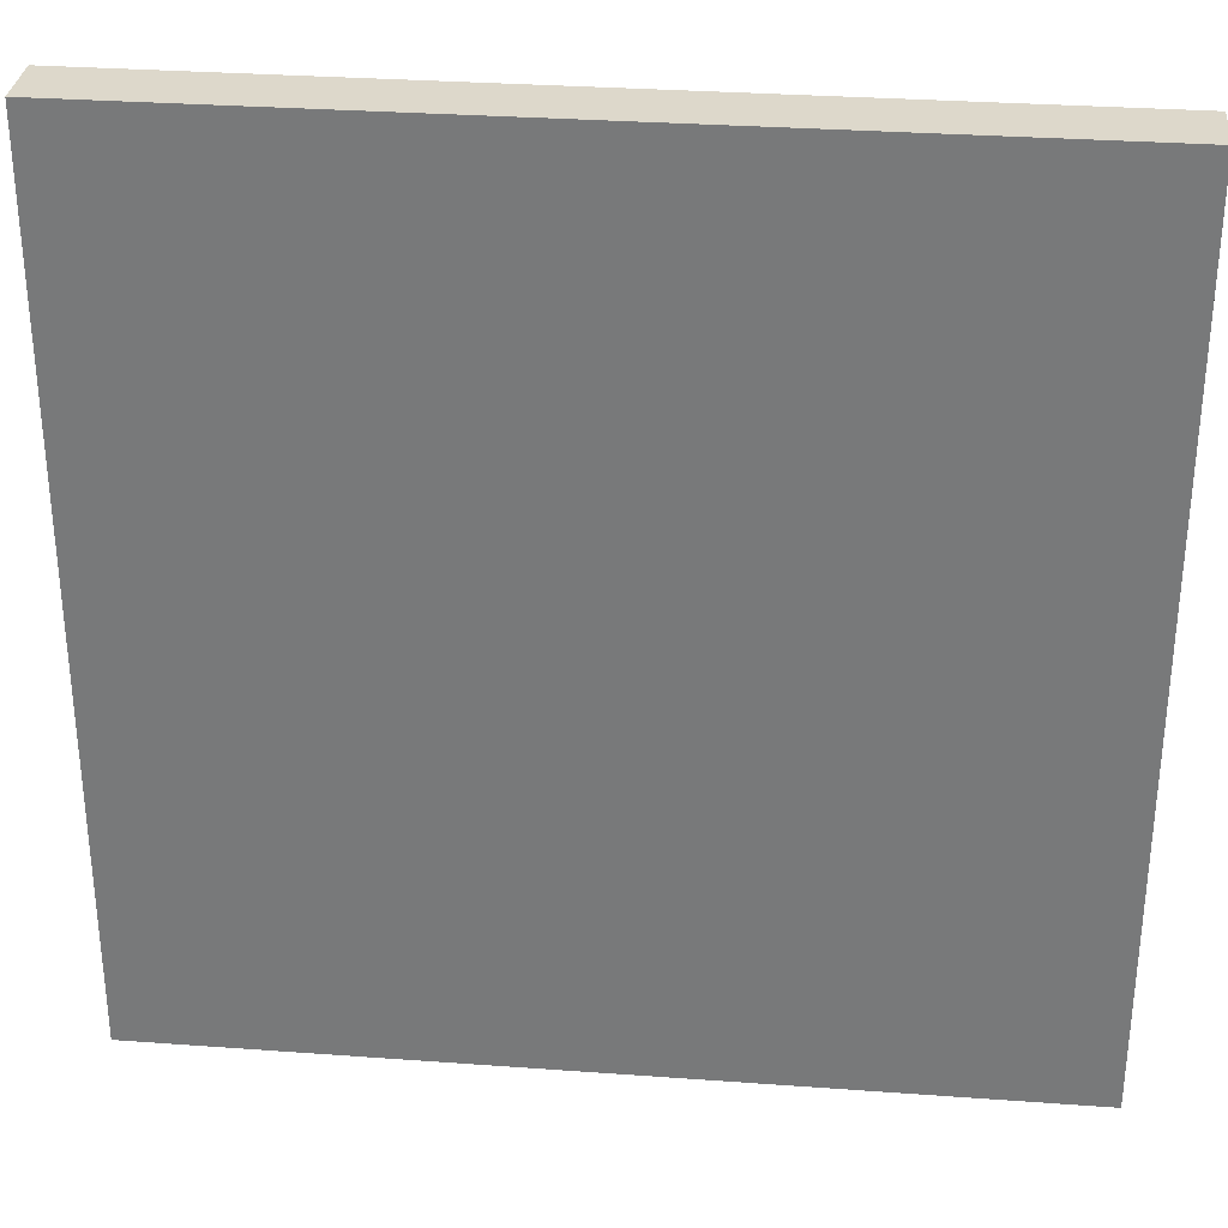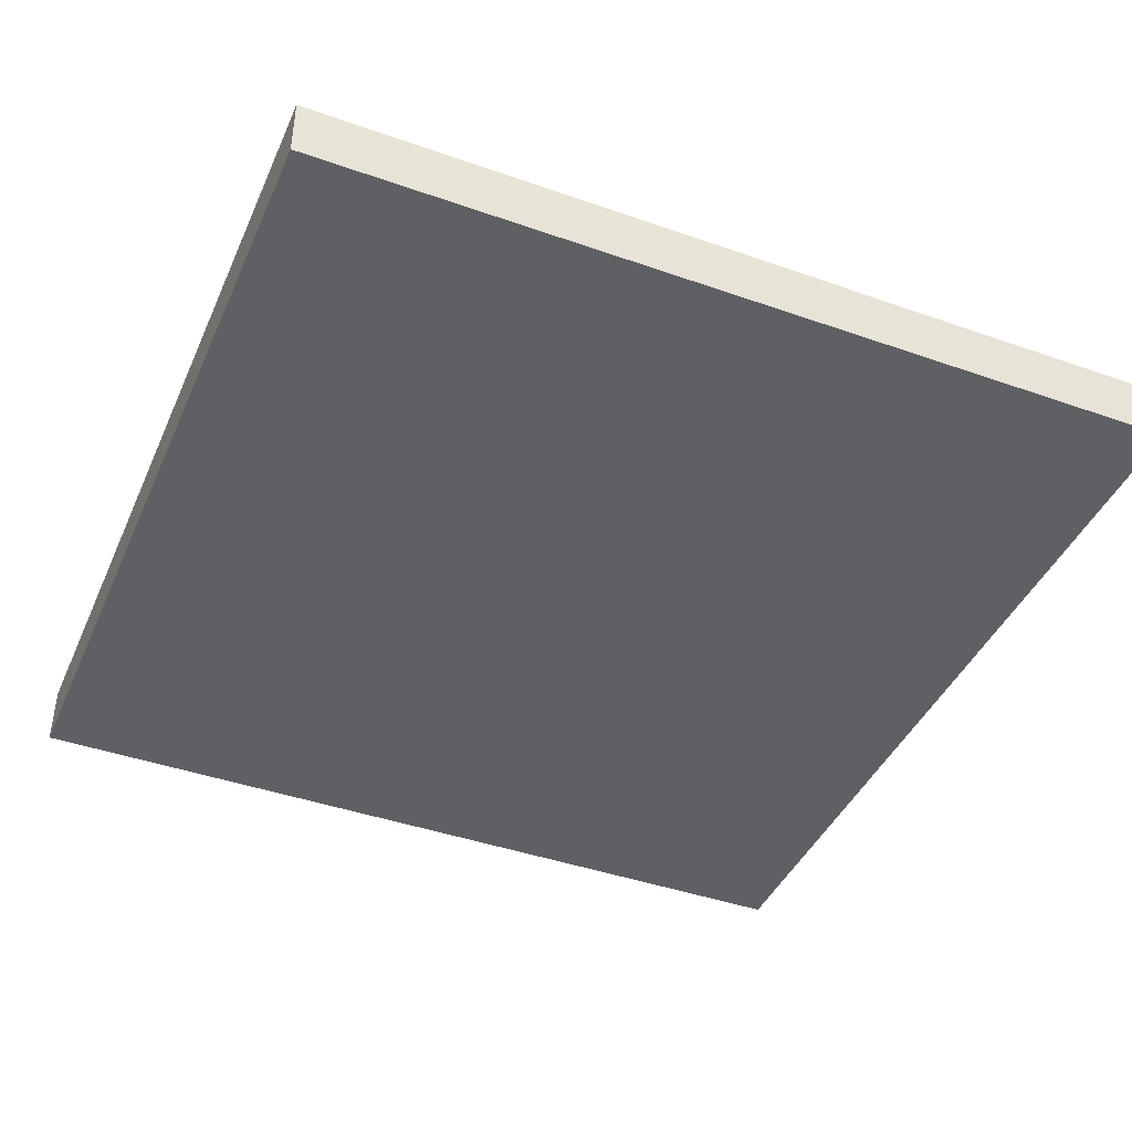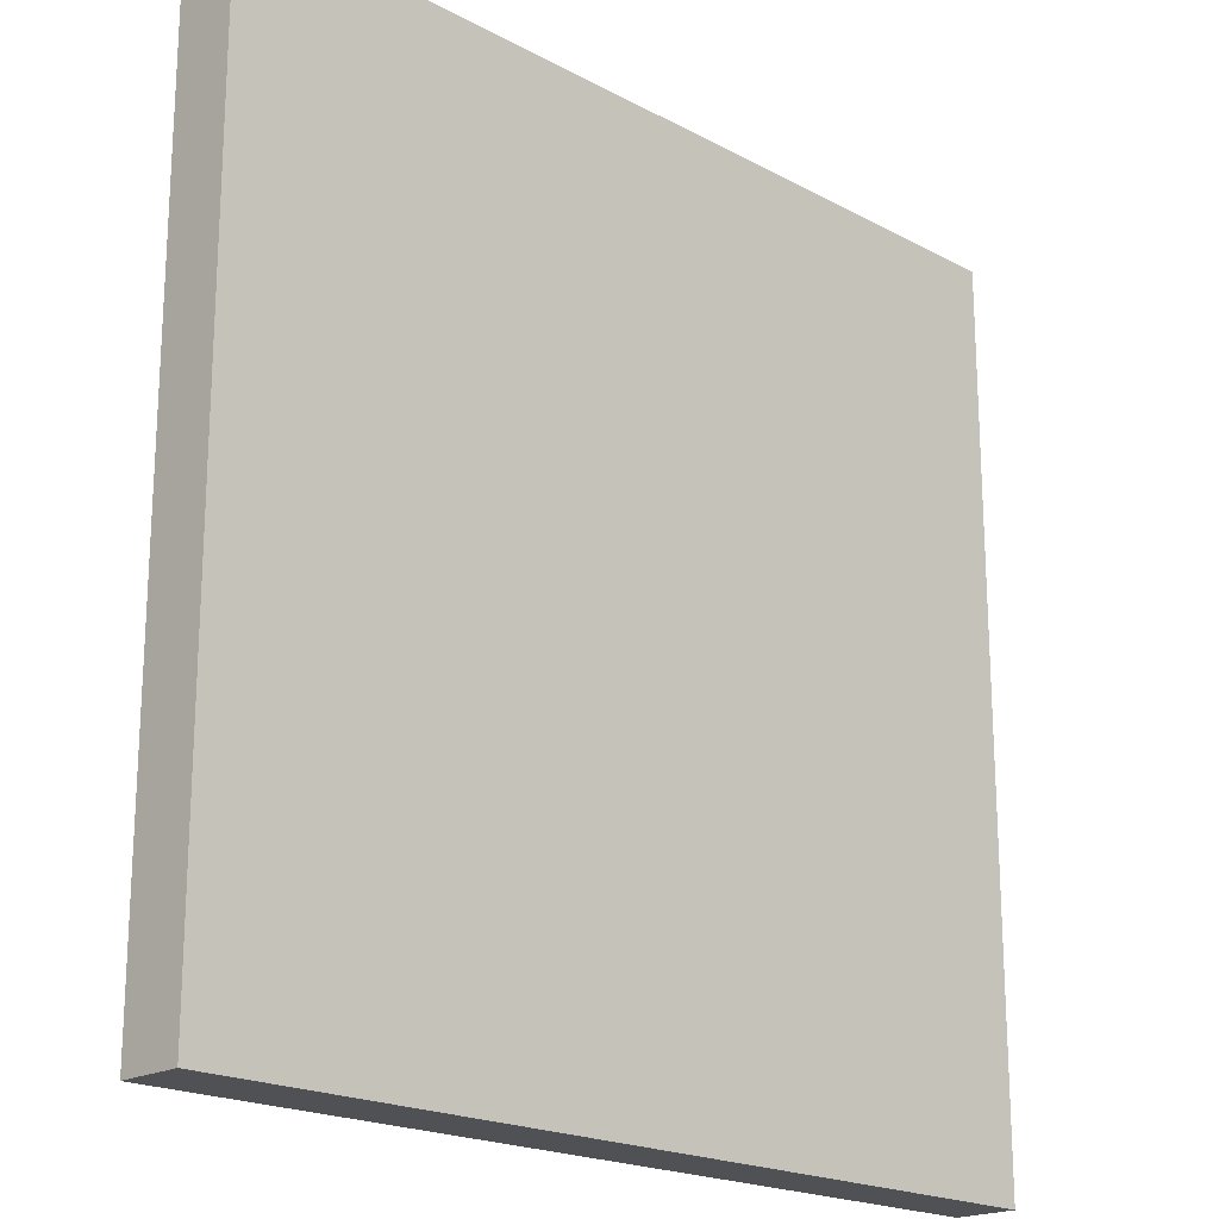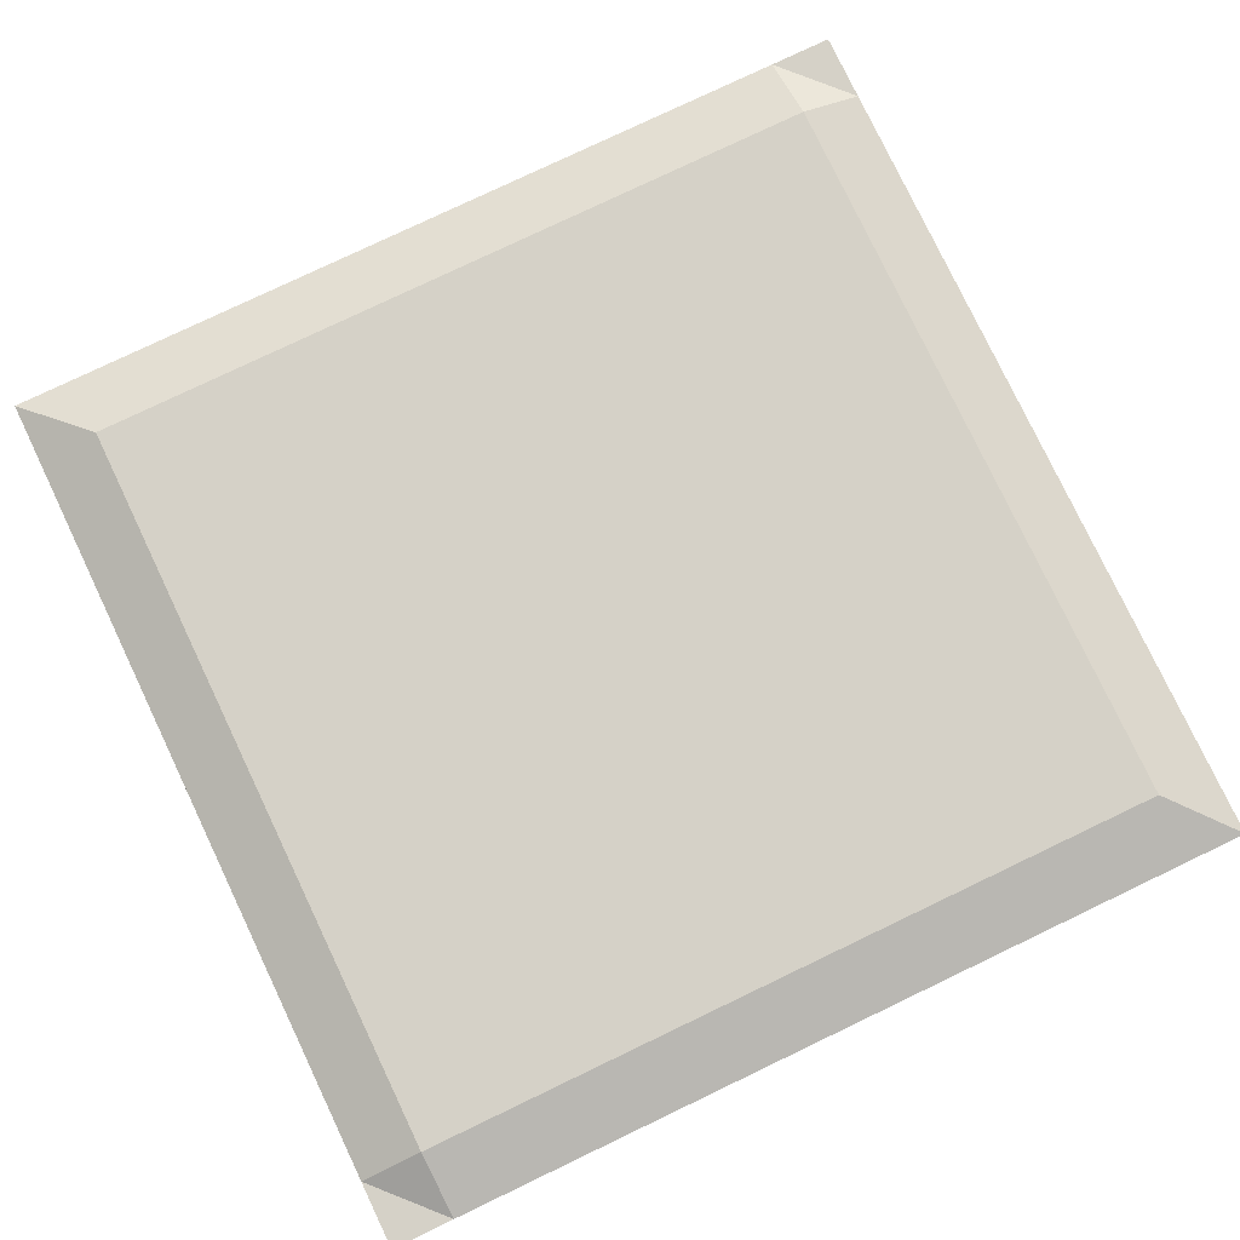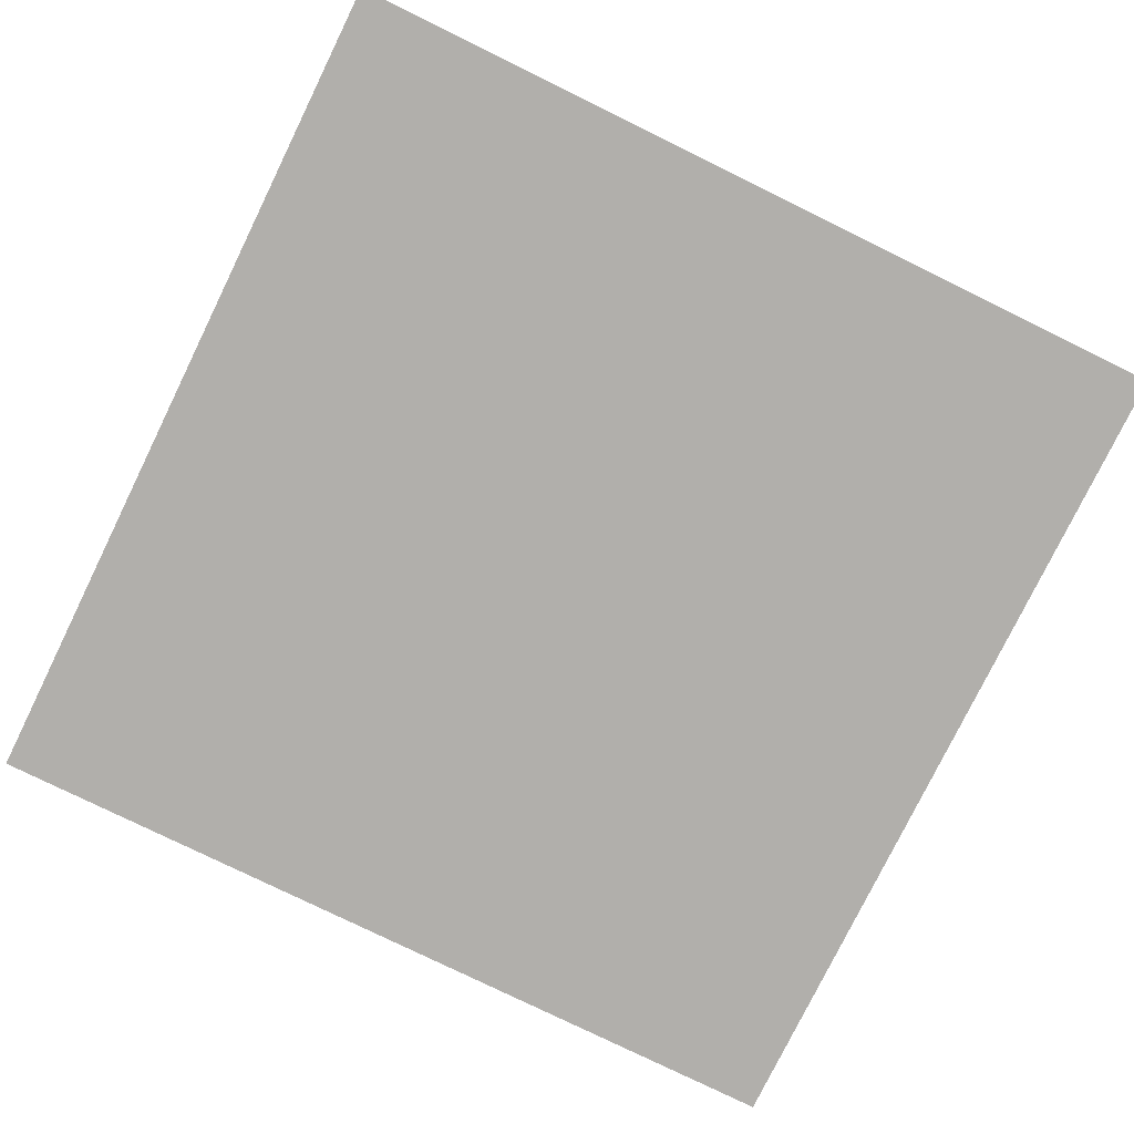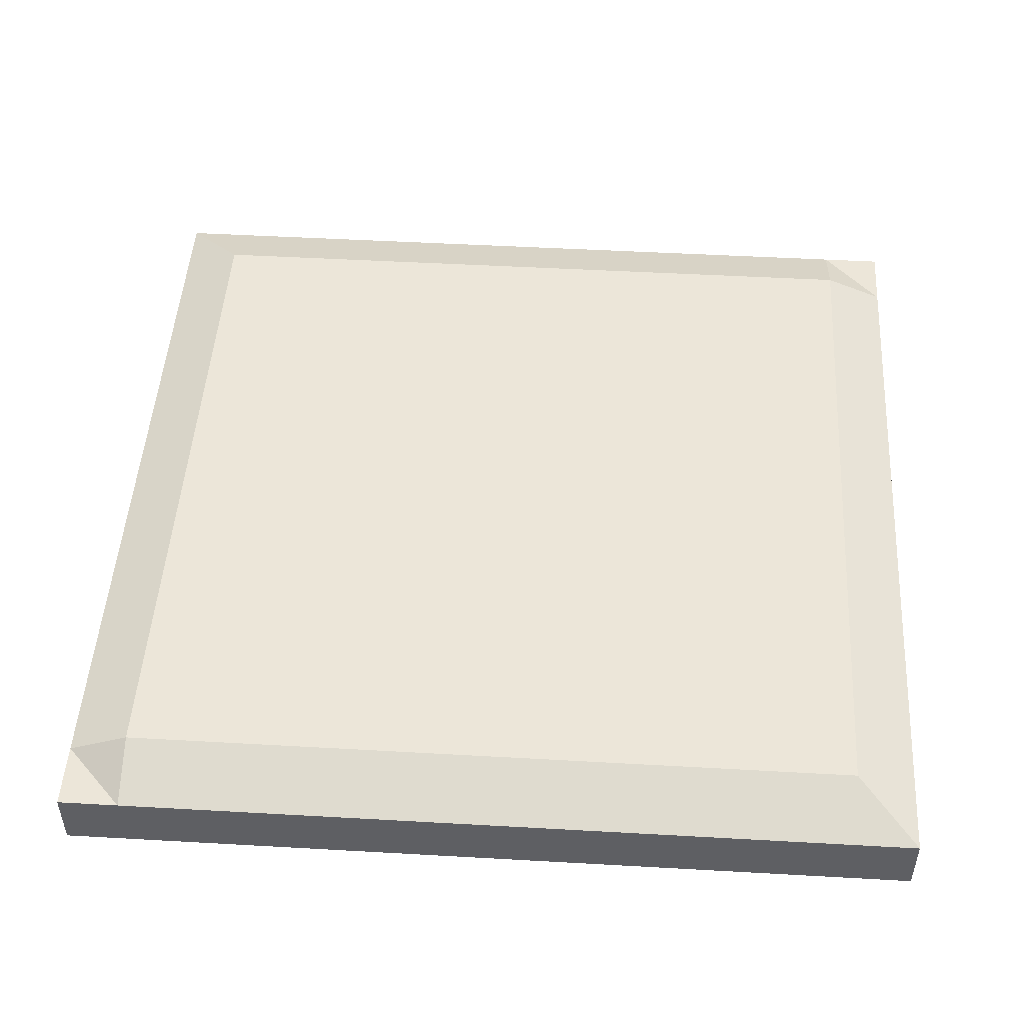
<metadata>
{"format":"obj","ext":"obj","renderer":"f3d","projection":"perspective","resolution":1024,"background":"white","views":[{"elev":31.5,"azim":5.9,"up":"+Z"},{"elev":-42.4,"azim":67.2,"up":"+Y"},{"elev":-19.8,"azim":-44.8,"up":"+Z"},{"elev":79.1,"azim":-115.5,"up":"+Y"},{"elev":-78.3,"azim":-26.1,"up":"+Y"},{"elev":48.9,"azim":-86.4,"up":"+Y"}]}
</metadata>
<code>
o Cube
v 0.08883 -0.006349 -0.08883
v 0.08883 -0.006349 0.08883
v -0.08883 -0.006349 0.08883
v -0.08883 -0.006349 -0.08883
v 0.08883 0.006349 -0.08883
v 0.08883 0.006349 0.08883
v -0.08883 0.006349 0.08883
v -0.08883 0.006349 -0.08883
v 0.07534 -0.006349 -0.08883
v -0.07534 -0.006349 -0.08883
v 0.07534 -0.006349 0.08883
v -0.07534 -0.006349 0.08883
v 0.07534 0.006349 -0.08883
v -0.07534 0.006349 -0.08883
v 0.07534 0.006349 0.08883
v -0.07534 0.006349 0.08883
v 0.08883 -0.006349 -0.07623
v 0.08883 -0.006349 0.07623
v -0.08883 -0.006349 0.07623
v -0.08883 -0.006349 -0.07623
v 0.08883 0.006349 -0.07623
v 0.08883 0.006349 0.07623
v -0.08883 0.006349 0.07623
v -0.08883 0.006349 -0.07623
v 0.07534 -0.006349 0.07623
v 0.07534 -0.006349 -0.07623
v -0.07534 -0.006349 0.07623
v -0.07534 -0.006349 -0.07623
v 0.07534 0.01152 -0.07623
v 0.07534 0.01152 0.07623
v -0.07534 0.01152 -0.07623
v -0.07534 0.01152 0.07623
f 27 12 3 19
f 32 23 7 16
f 18 22 6 2
f 12 16 7 3
f 20 24 8 4
f 14 10 4 8
f 18 2 11 25
f 25 11 12 27
f 22 30 15 6
f 30 32 16 15
f 2 6 15 11
f 11 15 16 12
f 5 1 9 13
f 13 9 10 14
f 10 28 20 4
f 28 27 19 20
f 14 8 24 31
f 31 24 23 32
f 1 5 21 17
f 17 21 22 18
f 3 7 23 19
f 19 23 24 20
f 1 17 26 9
f 17 18 25 26
f 9 26 28 10
f 26 25 27 28
f 5 13 29 21
f 21 29 30 22
f 13 14 31 29
f 29 31 32 30

</code>
